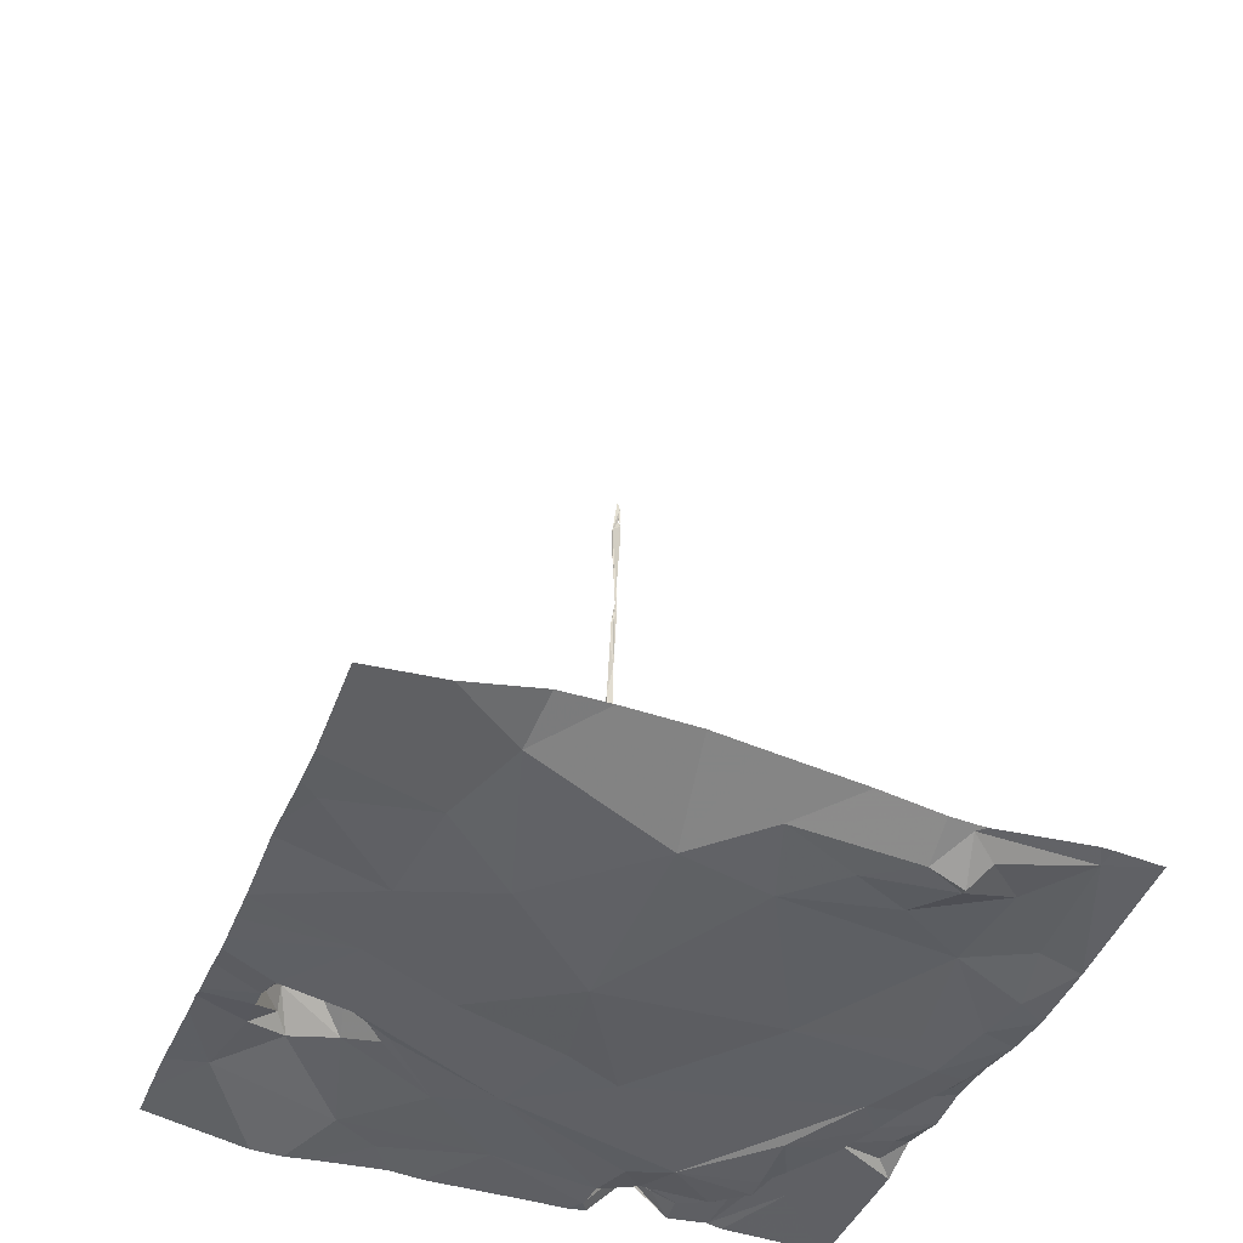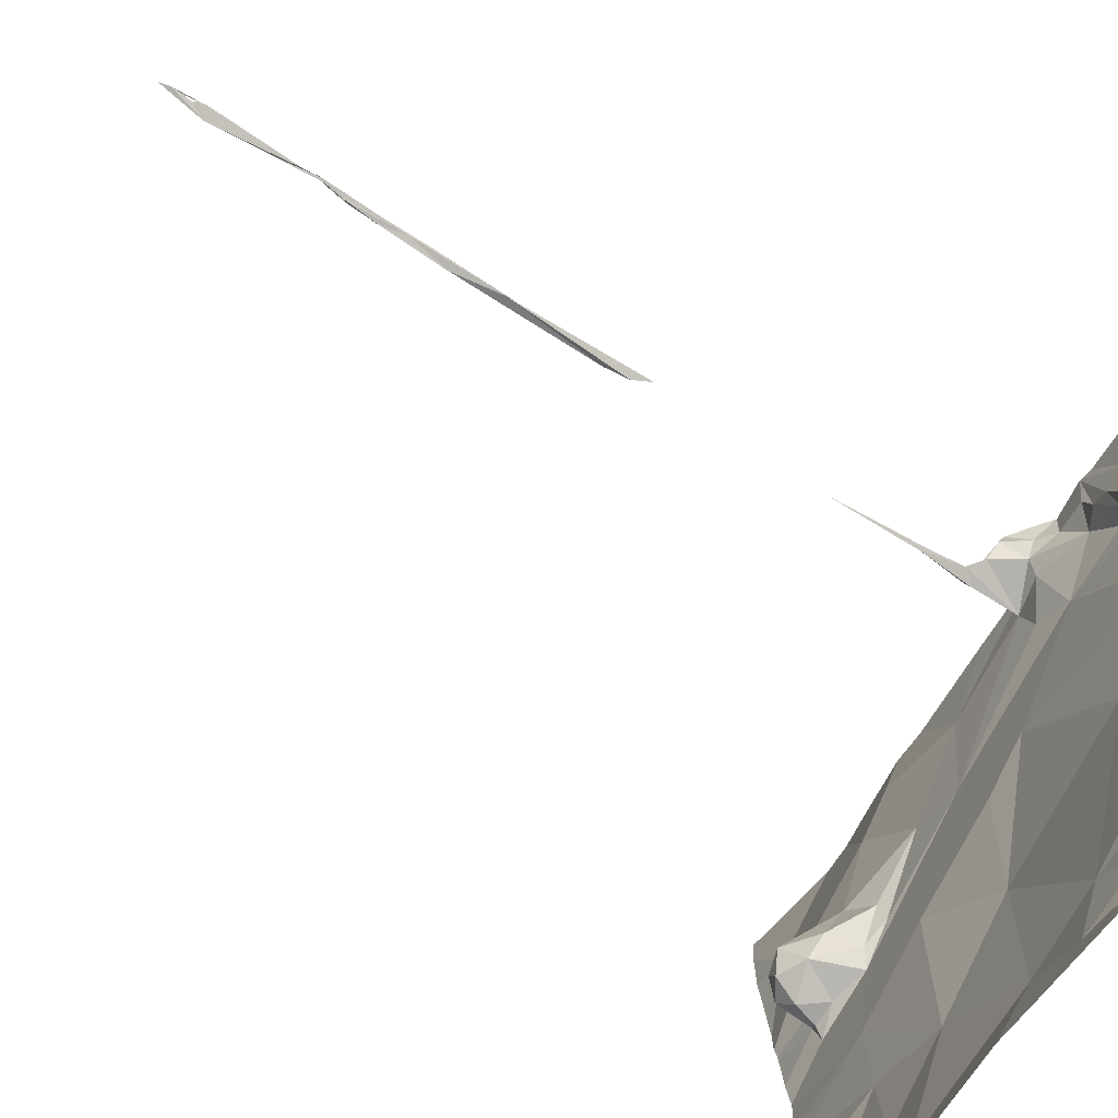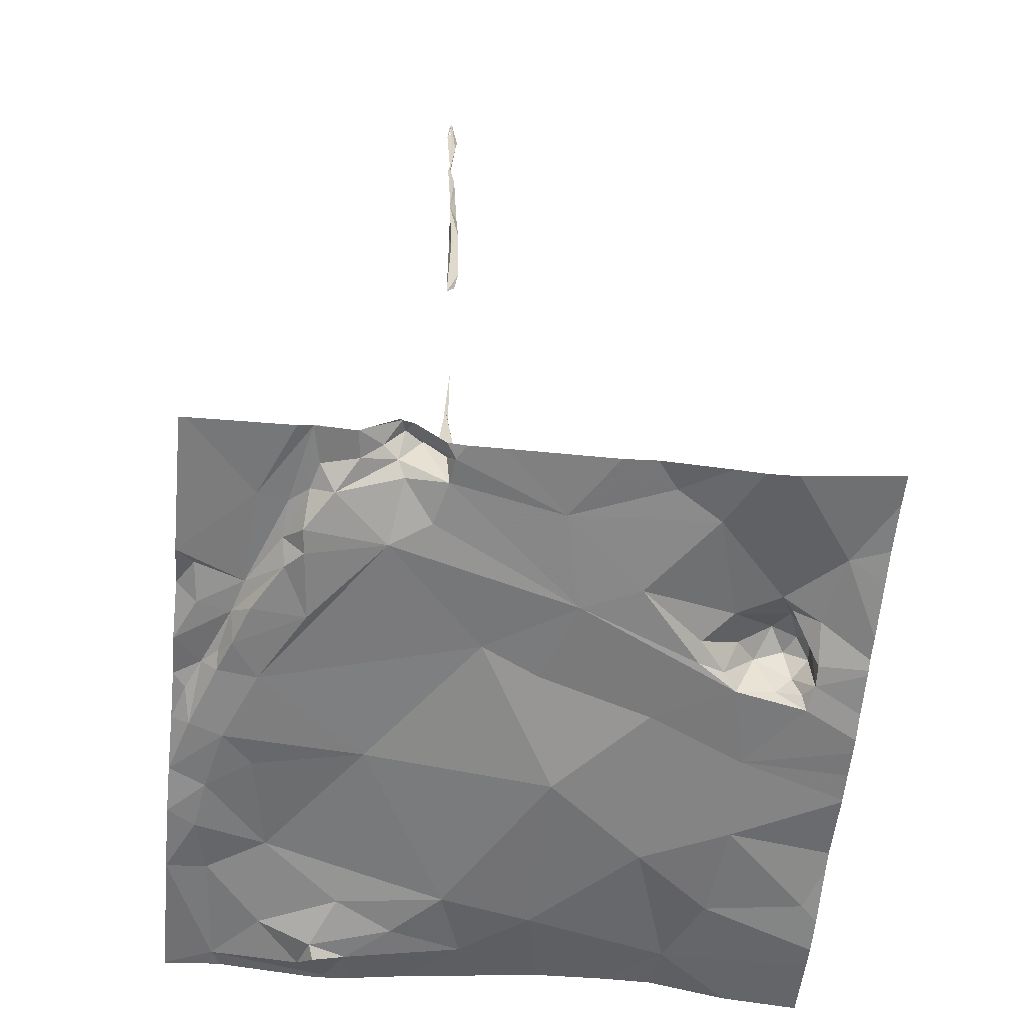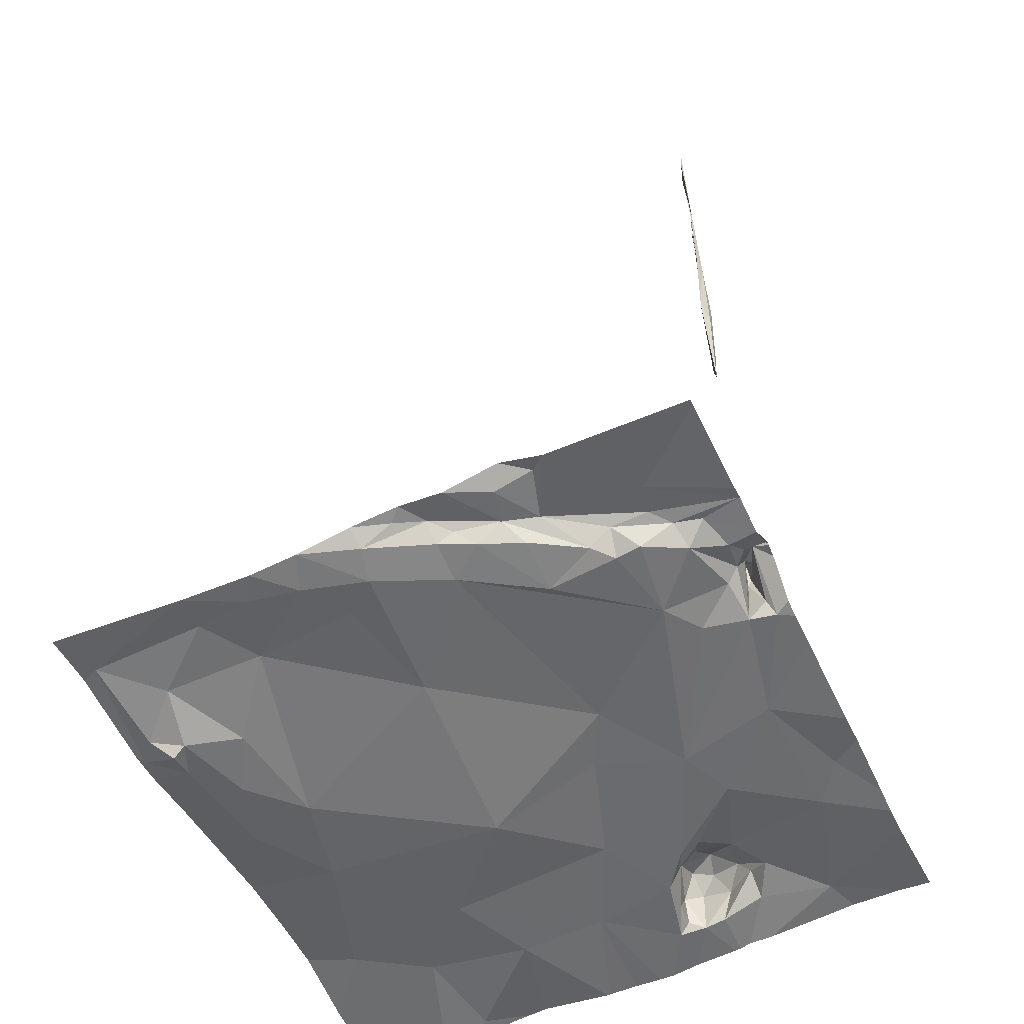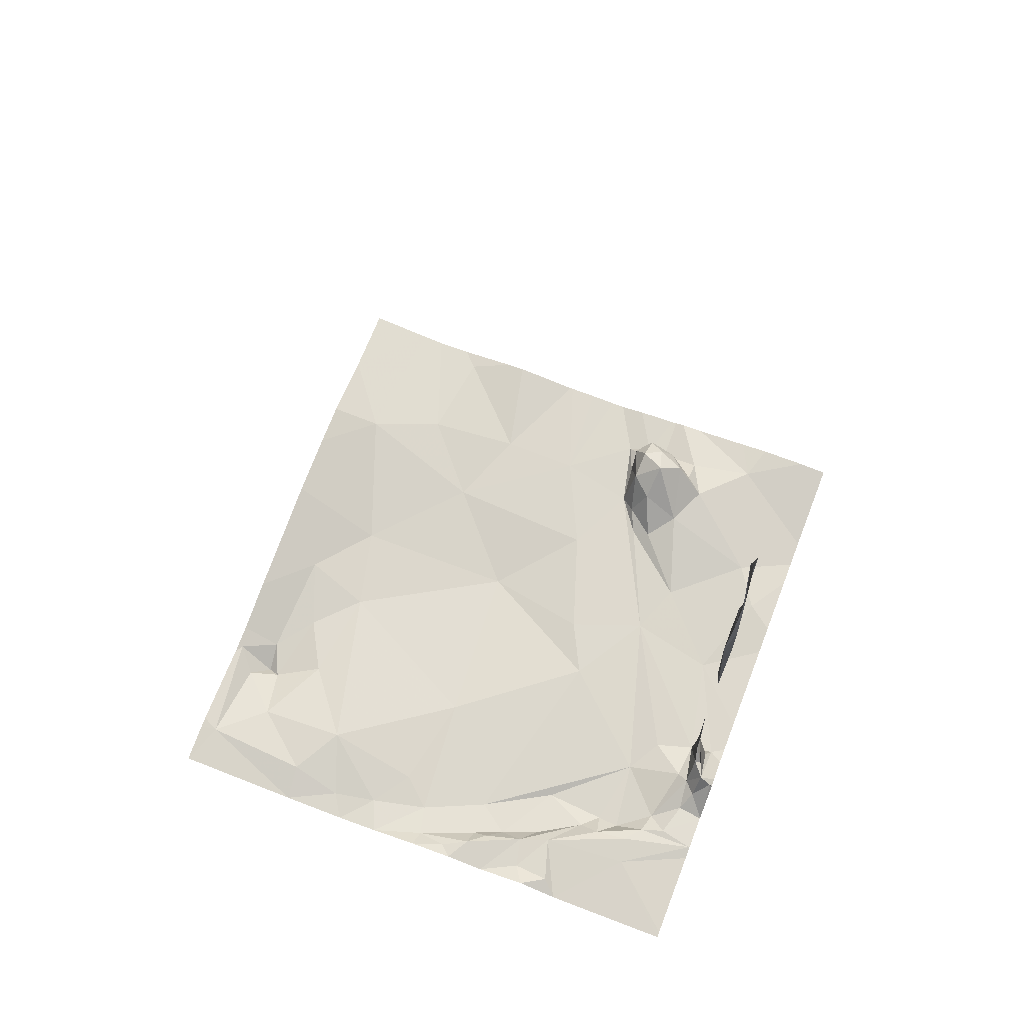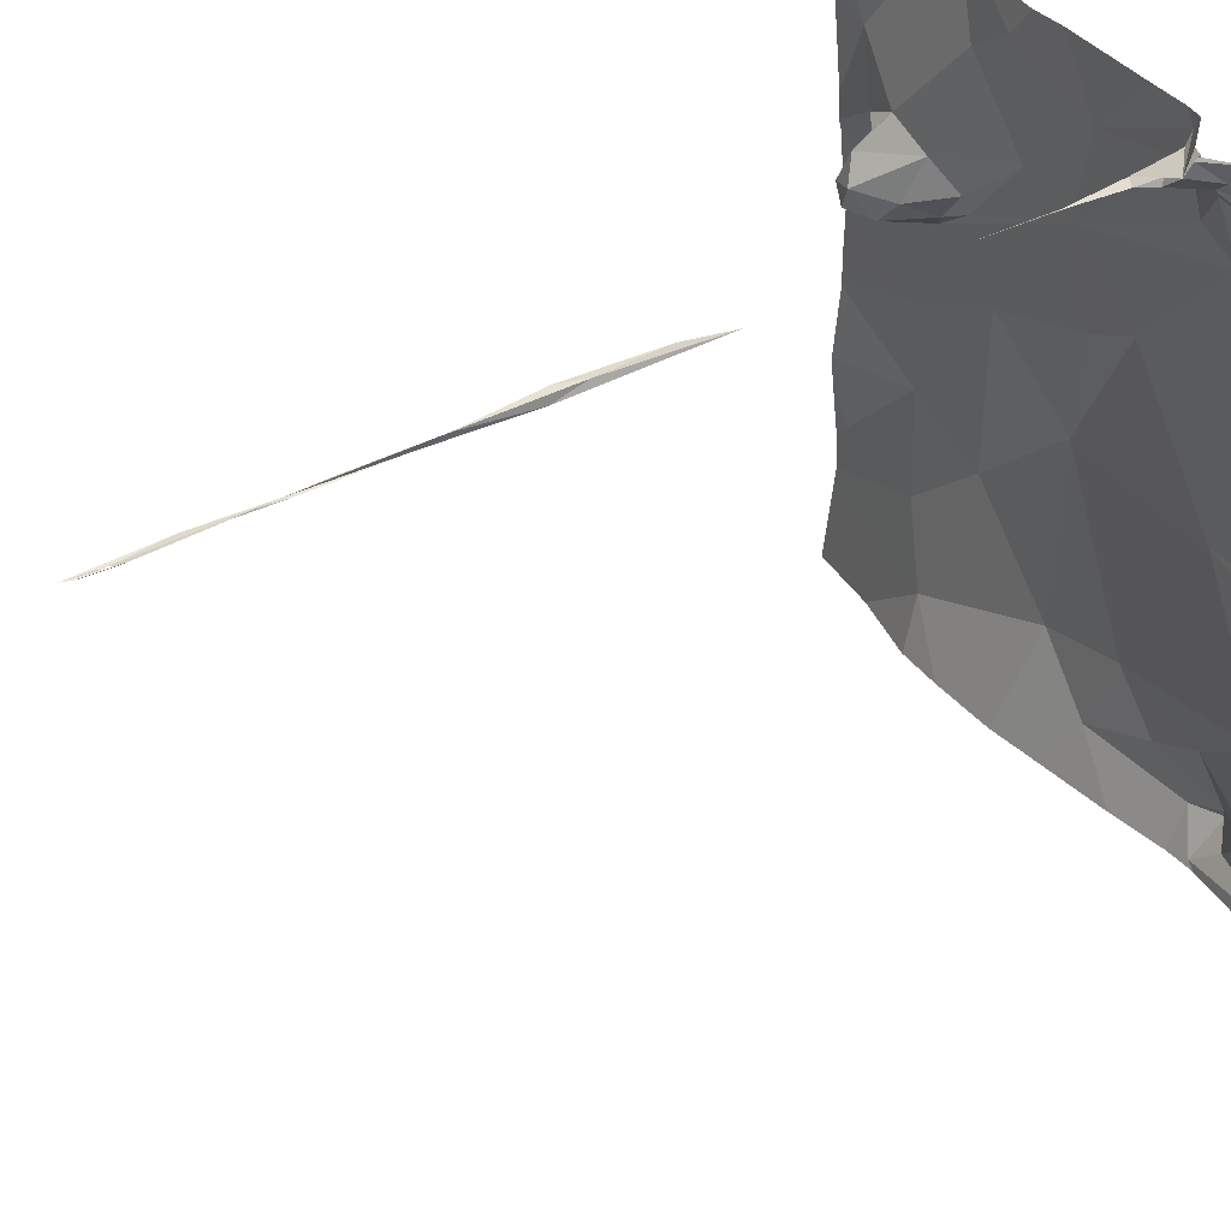
<metadata>
{"format":"obj","ext":"obj","renderer":"f3d","projection":"perspective","resolution":1024,"background":"white","views":[{"elev":-42.8,"azim":-21.1,"up":"+Z"},{"elev":-70.6,"azim":58.5,"up":"+Y"},{"elev":-59.1,"azim":174.4,"up":"+Z"},{"elev":-53.5,"azim":114.7,"up":"+Z"},{"elev":71.7,"azim":110.9,"up":"+Z"},{"elev":37.4,"azim":57.6,"up":"+Y"}]}
</metadata>
<code>
v -58.73 268.1 483.4
v -58.65 268.1 483.3
v -58.02 264.3 483.3
v -58.3 264.4 483.3
v -58.97 268.1 483.3
v -58.97 268.1 483.3
v -61.03 264.3 483.4
v -58.85 268.1 483.4
v -58.02 265.1 483.2
v -58.25 265.1 483.3
v -58.18 265.5 483.2
v -58.58 264.7 483.3
v -58.9 264.7 483.2
v -59.04 265 483.2
v -58.83 264.5 483.2
v -58.99 264.4 483.3
v -58.59 265.3 483.3
v -58.92 264.6 483.1
v -59.38 264.8 483.2
v -59.12 264.6 483.2
v -59.67 265.1 483.2
v -59.81 264.6 483.3
v -60.2 264.9 483.2
v -60.22 266 483.2
v -60.8 265.5 483.2
v -61.05 264.6 483.3
v -61.25 265.1 483.3
v -60.74 264.3 483.4
v -61.31 265.7 483.2
v -61.83 265.2 483.3
v -60.31 264.3 483.4
v -58.23 265.8 483.2
v -58.02 265.6 483.2
v -58.18 266.6 483.4
v -58.27 266.7 483.3
v -58.34 266.9 483.3
v -58.02 266.7 483.3
v -58.02 266.2 483.3
v -58.13 266.2 483.3
v -58.09 266.4 483.3
v -58.27 266.6 483.3
v -58.02 266.5 483.4
v -58.32 266.1 483.2
v -58.02 265.8 483.3
v -58.5 265.9 483.2
v -59.13 266.1 483.2
v -58.51 266.6 483.2
v -58.35 266.8 483.2
v -58.76 267 483.2
v -59.74 266.9 483.3
v -59.18 267.5 483.2
v -60.08 266.7 483.3
v -60.74 266.5 483.3
v -58.14 267 483.3
v -58.02 267 483.4
v -61.3 266.2 483.3
v -60.96 266.9 483.3
v -61.2 266.7 483.2
v -61.12 266.8 483.3
v -60.26 267.2 483.2
v -60.97 267 483.3
v -61.2 266.9 483.5
v -61.32 266.8 483.5
v -60.06 264.3 483.4
v -61.65 266.8 483.3
v -58.02 264.3 483.3
v -59.01 264.3 483.3
v -61.43 266.7 483.3
v -61.54 266.7 483.5
v -61.61 266.6 483.3
v -59.14 264.3 483.3
v -59.5 264.3 483.3
v -61.59 266.7 483.3
v -61.63 266.8 483.5
v -61.49 266.8 483.6
v -61.56 266.9 483.6
v -61.41 266.9 483.6
v -61.61 267 483.5
v -58.4 267.1 483.4
v -58.12 267.2 483.4
v -58.45 267 483.2
v -58.62 267.3 483.2
v -60.59 267.3 483.3
v -61.14 267.1 483.4
v -61.4 267.3 483.4
v -61.48 267.1 483.5
v -61.62 267.2 483.4
v -61.49 267.1 483.6
v -61.64 266.9 483.3
v -58.35 264.3 483.3
v -61.71 267.6 483.4
v -58.02 267.3 483.3
v -58.45 267.7 483.4
v -58.73 268.1 483.4
v -58.78 267.9 483.4
v -58.99 268 483.3
v -58.73 267.4 483.2
v -58.6 267.4 483.3
v -58.71 267.6 483.2
v -58.87 267.8 483.3
v -58.73 267.7 483.4
v -58.62 267.7 483.4
v -59.38 267.9 487.6
v -59.37 267.9 487.6
v -59.4 267.9 488.1
v -59.24 267.9 483.3
v -59.22 268 483.6
v -59.5 268 483.3
v -59.39 267.9 487
v -59.39 267.9 487.1
v -59.36 267.9 487.6
v -59.41 267.9 488.3
v -59.4 267.9 486.5
v -59.41 267.9 486.3
v -59.4 267.9 485.6
v -59.45 267.9 486.5
v -59.47 267.9 485.9
v -59.4 267.9 487.5
v -59.39 267.9 487.5
v -59.39 267.9 487.5
v -59.4 267.9 487.5
v -59.48 267.9 483.3
v -60.13 267.8 483.3
v -59.19 267.9 483.4
v -59.41 267.6 483.3
v -59.2 268.1 483.5
v -59.45 268 483.4
v -59.11 268 483.4
v -59.32 268 483.6
v -59.32 268 483.6
v -59.48 267.9 483.6
v -59.49 267.9 483.6
v -59.4 267.9 483.7
v -59.45 267.9 483.9
v -59.42 267.9 483.9
v -59.45 267.9 484.5
v -59.43 267.9 484.1
v -59.41 267.9 487.4
v -59.44 267.9 486.8
v -59.35 267.9 488.4
v -59.35 267.9 488.4
v -59.37 267.9 488.6
v -59.42 267.9 487.3
v -59.36 267.9 488.4
v -59.45 267.9 485.7
v -59.34 267.9 488.3
v -59.35 267.9 488.5
v -59.34 267.9 488.3
v -60.7 268 483.3
v -60.97 267.8 483.3
v -58.94 264.3 483.3
v -58.28 264.3 483.3
v -61.93 264.7 483.3
v -58.74 268.1 483.4
v -59.26 268.1 483.5
v -61.93 264.9 483.2
v -61.93 265.1 483.2
v -61.93 265.5 483.3
v -61.93 266.6 483.3
v -61.93 266.9 483.3
v -61.93 265.6 483.3
v -61.93 266 483.3
v -61.93 266 483.3
v -61.93 266.4 483.3
v -61.93 266.6 483.3
v -61.93 266.2 483.3
v -61.93 266.3 483.3
v -61.93 266.9 483.3
v -61.93 267 483.3
v -61.93 267.1 483.3
v -61.93 267.6 483.4
v -61.93 267.9 483.4
v -61.93 267.5 483.4
v -61.48 264.3 483.3
v -61.93 264.3 483.3
v -59.45 268.1 483.3
v -59.2 268.1 483.5
v -59.2 268.1 483.5
v -59.55 268.1 483.3
v -58.98 268.1 483.3
v -59.02 268.1 483.4
v -59.76 268.1 483.3
v -58.02 268.1 483.3
v -58.06 268.1 483.3
v -60.58 268.1 483.3
v -60.98 268.1 483.3
v -60.38 268.1 483.3
v -61.15 268.1 483.3
v -61.33 268.1 483.3
v -61.54 268.1 483.3
v -61.93 268.1 483.4
f 177 107 126
f 9 10 4
f 9 4 3
f 9 11 10
f 13 12 14
f 12 13 15
f 4 12 15
f 90 16 151
f 12 4 10
f 15 16 4
f 12 17 14
f 13 18 15
f 17 12 10
f 13 14 19
f 19 20 13
f 14 17 21
f 21 19 14
f 17 46 21
f 15 18 16
f 18 20 16
f 19 21 22
f 20 18 13
f 67 20 71
f 20 19 22
f 71 22 72
f 3 4 152
f 21 23 22
f 21 24 23
f 64 23 31
f 26 23 25
f 27 26 25
f 31 26 28
f 176 108 155
f 181 126 180
f 155 107 177
f 27 29 30
f 153 27 156
f 156 30 157
f 33 32 11
f 35 34 36
f 37 36 34
f 39 38 40
f 35 41 34
f 40 42 34
f 39 40 34
f 39 43 44
f 32 33 44
f 32 44 43
f 39 41 43
f 41 39 34
f 46 45 43
f 17 45 46
f 48 47 41
f 11 32 17
f 47 46 43
f 36 48 35
f 32 45 17
f 17 10 11
f 43 45 32
f 41 47 43
f 35 48 41
f 47 48 49
f 24 21 46
f 24 46 50
f 50 46 47
f 51 50 47
f 50 52 24
f 24 25 23
f 24 52 53
f 37 34 42
f 33 11 9
f 38 39 44
f 55 54 37
f 42 40 38
f 25 24 53
f 58 57 59
f 53 56 25
f 58 53 60
f 56 29 25
f 29 27 25
f 58 56 53
f 61 59 57
f 53 52 60
f 57 58 60
f 62 59 61
f 63 59 62
f 58 59 63
f 180 128 5
f 158 29 161
f 162 56 163
f 69 68 63
f 179 108 176
f 58 70 56
f 178 126 181
f 73 70 68
f 63 68 58
f 65 70 73
f 70 65 159
f 56 70 164
f 74 65 69
f 63 75 69
f 76 74 75
f 63 62 77
f 76 78 74
f 65 74 78
f 65 73 69
f 77 75 63
f 75 77 76
f 69 75 74
f 69 73 68
f 58 68 70
f 79 36 54
f 54 55 80
f 54 36 37
f 81 49 48
f 48 36 81
f 36 79 82
f 82 81 36
f 82 49 81
f 47 49 51
f 52 50 60
f 84 61 83
f 61 57 83
f 62 61 84
f 60 83 57
f 86 85 87
f 62 84 77
f 85 86 88
f 160 89 168
f 87 89 86
f 89 78 86
f 168 87 169
f 84 85 88
f 88 86 78
f 78 89 65
f 84 88 77
f 88 76 77
f 78 76 88
f 92 80 55
f 92 93 79
f 80 79 54
f 80 92 79
f 94 93 2
f 96 95 6
f 82 98 97
f 99 97 98
f 95 96 100
f 6 94 8
f 98 101 99
f 101 95 100
f 95 101 94
f 102 101 98
f 101 102 94
f 102 93 94
f 98 79 102
f 79 98 82
f 51 49 97
f 82 97 49
f 100 99 101
f 93 102 79
f 104 103 105
f 51 100 106
f 108 107 155
f 110 109 104
f 111 104 112
f 114 113 115
f 116 114 117
f 112 105 111
f 119 118 120
f 120 118 121
f 123 122 108
f 60 50 51
f 97 99 51
f 124 106 100
f 122 106 124
f 122 125 106
f 106 125 51
f 177 126 178
f 127 108 122
f 126 107 128
f 128 96 5
f 96 128 124
f 126 128 180
f 51 125 60
f 51 99 100
f 108 127 107
f 100 96 124
f 124 128 107
f 122 60 125
f 107 129 130
f 122 131 127
f 129 107 132
f 107 130 124
f 107 127 132
f 131 132 127
f 131 133 134
f 132 131 134
f 135 134 133
f 132 135 133
f 132 133 129
f 134 135 136
f 134 136 137
f 134 137 132
f 132 137 135
f 133 130 129
f 114 116 109
f 113 114 109
f 138 104 109
f 113 139 117
f 141 140 142
f 138 143 121
f 104 120 103
f 103 111 105
f 116 117 139
f 118 119 138
f 138 121 118
f 121 110 119
f 139 110 143
f 121 119 103
f 111 103 119
f 109 110 113
f 142 140 144
f 105 144 104
f 115 117 114
f 145 115 113
f 103 120 121
f 143 110 121
f 109 116 139
f 104 138 120
f 139 113 110
f 143 138 109
f 110 111 120
f 111 119 120
f 146 104 144
f 112 142 105
f 142 144 105
f 147 142 112
f 148 146 147
f 142 147 146
f 147 140 141
f 112 144 147
f 144 140 147
f 146 141 142
f 144 141 146
f 104 111 110
f 130 133 122
f 124 130 122
f 135 137 136
f 131 122 133
f 120 138 110
f 138 119 110
f 145 117 115
f 112 148 144
f 148 141 144
f 112 104 146
f 141 148 147
f 143 109 139
f 117 145 113
f 146 148 112
f 123 108 179
f 123 60 122
f 93 92 183
f 185 123 187
f 60 123 83
f 123 149 150
f 150 149 186
f 150 84 83
f 150 85 84
f 150 83 123
f 169 91 170
f 91 150 188
f 91 87 85
f 150 91 85
f 174 26 153
f 7 26 174
f 153 26 27
f 174 153 175
f 8 94 154
f 154 94 1
f 28 26 7
f 156 27 30
f 157 30 158
f 31 23 26
f 158 30 29
f 159 65 160
f 64 22 23
f 160 65 89
f 5 96 6
f 161 29 162
f 66 3 152
f 162 29 56
f 72 22 64
f 163 56 166
f 164 70 165
f 6 95 94
f 71 20 22
f 165 70 159
f 166 56 167
f 167 56 164
f 67 16 20
f 168 89 87
f 151 16 67
f 169 87 91
f 1 94 2
f 170 91 173
f 171 91 172
f 90 4 16
f 2 93 184
f 172 91 189
f 173 91 171
f 152 4 90
f 182 123 179
f 184 93 183
f 185 149 123
f 186 149 185
f 187 123 182
f 188 150 186
f 189 91 188
f 190 172 189
f 191 172 190

</code>
